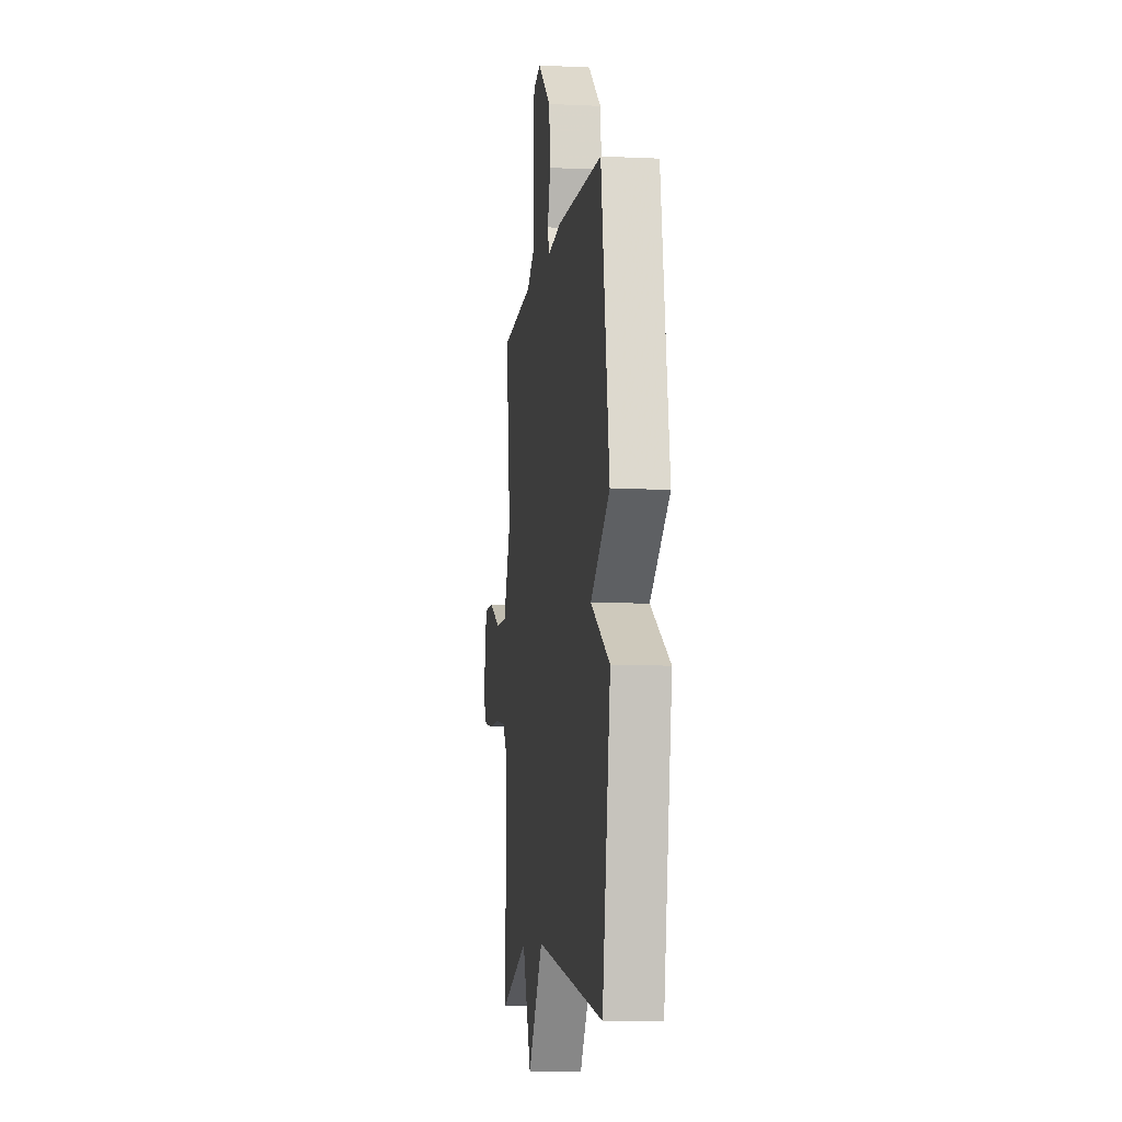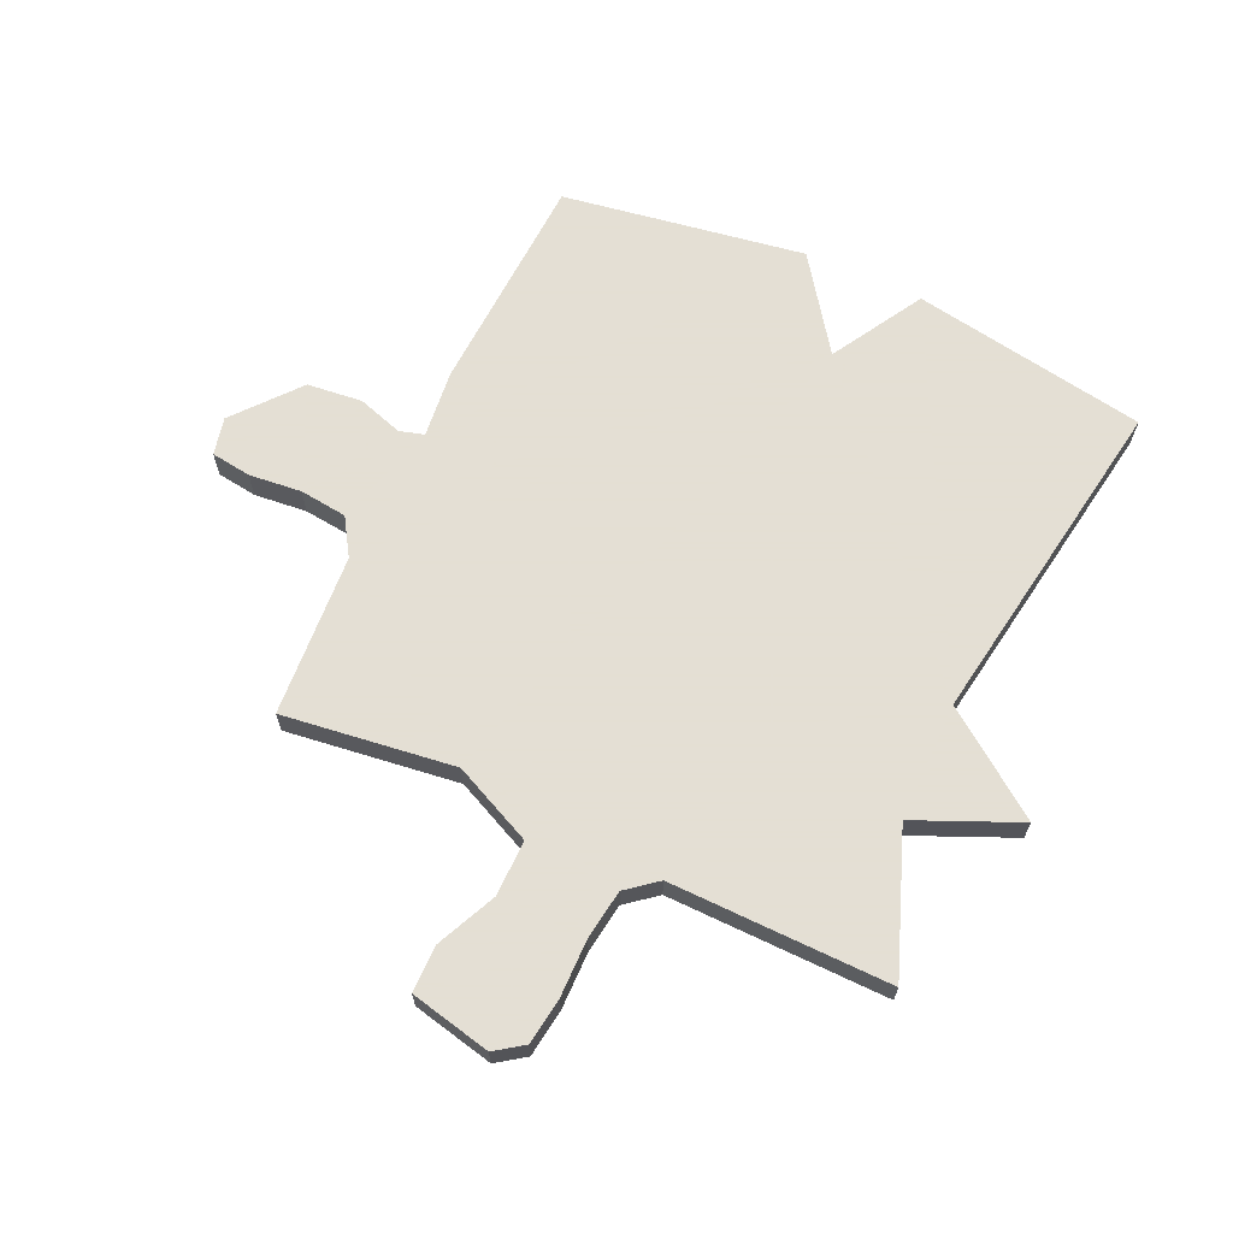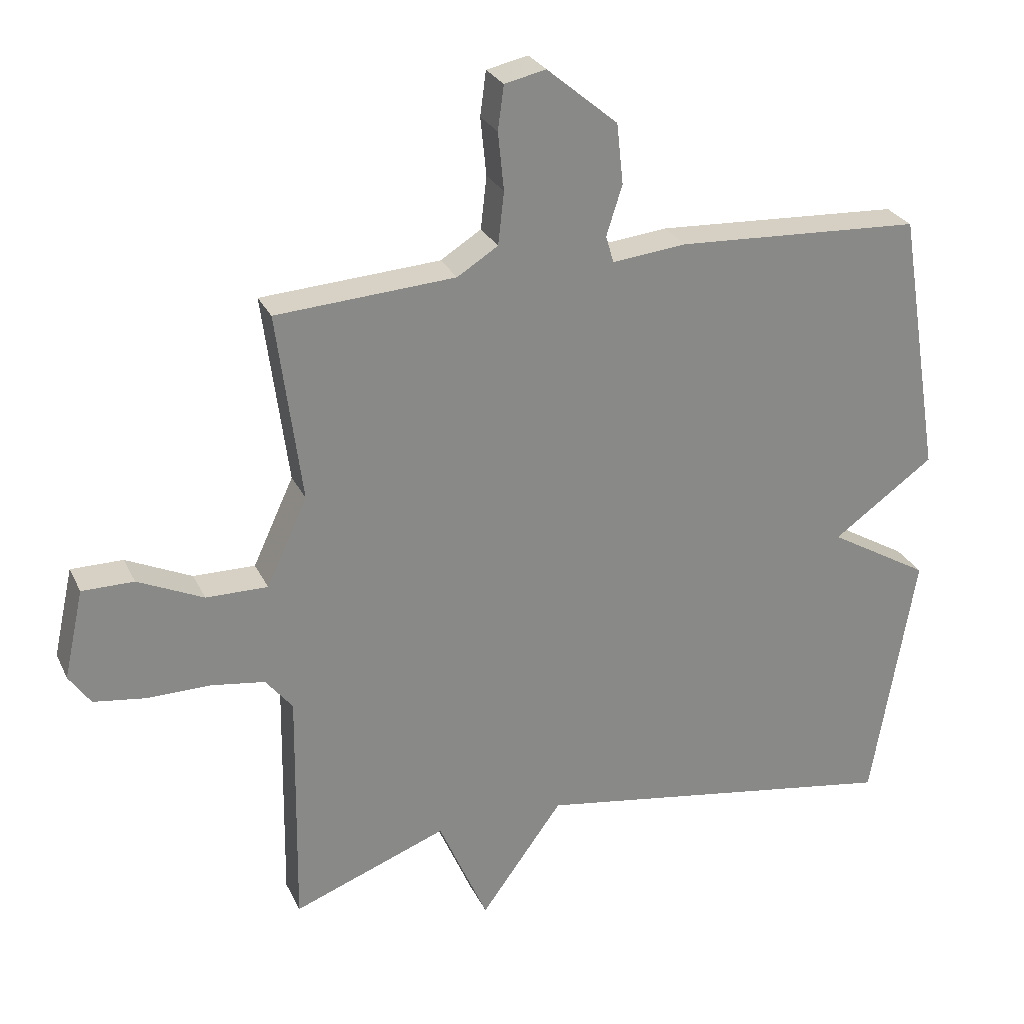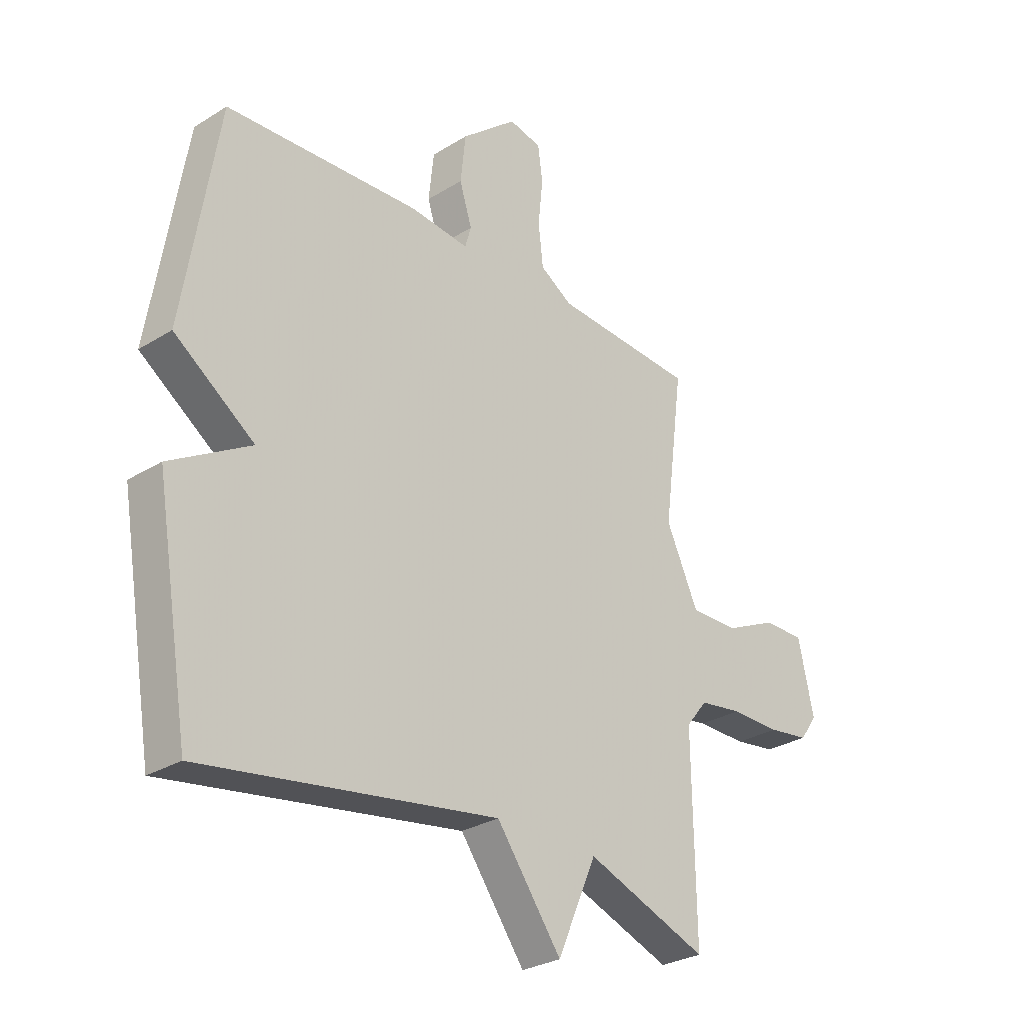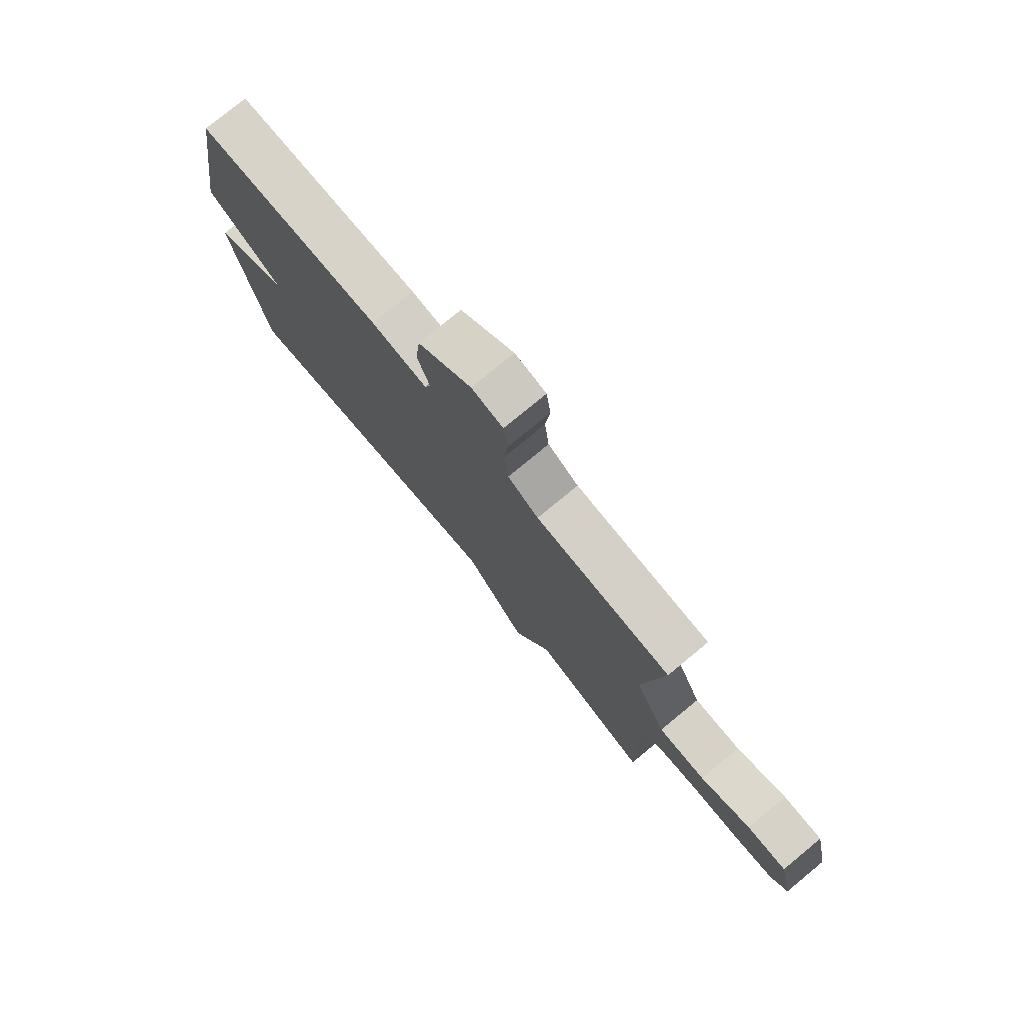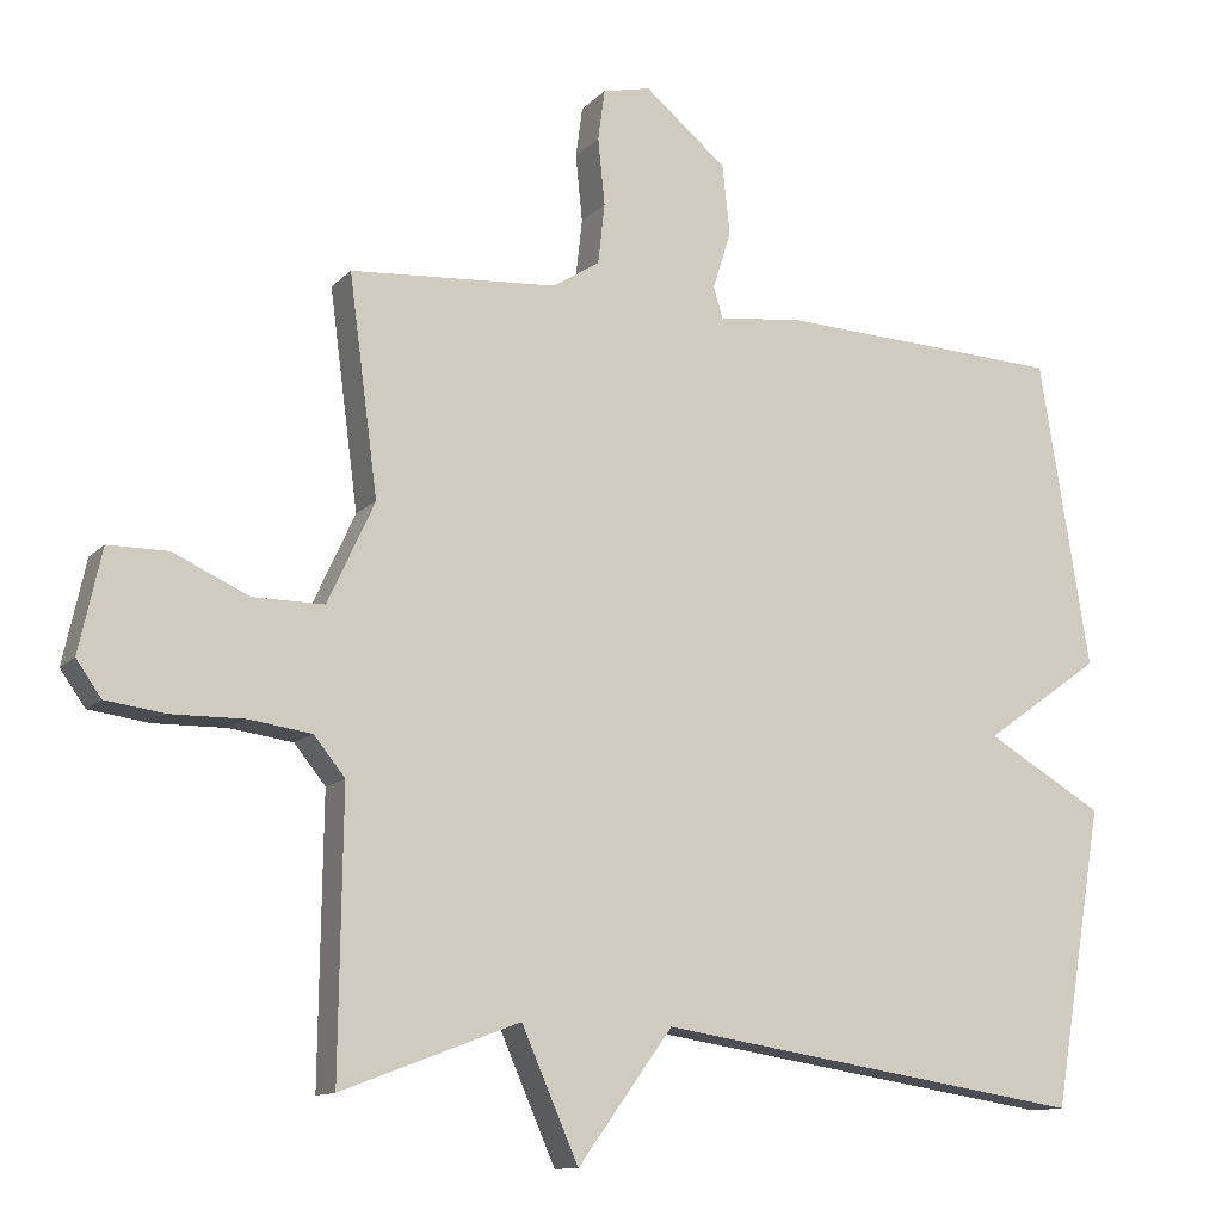
<metadata>
{"format":"obj","ext":"obj","renderer":"f3d","projection":"perspective","resolution":1024,"background":"white","views":[{"elev":-8.2,"azim":-97.4,"up":"+Z"},{"elev":66.3,"azim":114.7,"up":"+Y"},{"elev":27.0,"azim":158.9,"up":"+Z"},{"elev":-28.6,"azim":-47.1,"up":"+Z"},{"elev":77.7,"azim":50.5,"up":"+Z"},{"elev":-11.8,"azim":155.0,"up":"+Z"}]}
</metadata>
<code>
v 0.5 0.07 0.5
v 0.462 0.07 0.212
v 0.524 0.07 0.078
v 0.618 0.07 0.079
v 0.718 0.07 0.125
v 0.797 0.07 0.125
v 0.827 0.07 -0.011
v 0.794 0.07 -0.058
v 0.715 0.07 -0.069
v 0.619 0.07 -0.068
v 0.536 0.07 -0.08
v 0.495 0.07 -0.131
v 0.5 0.07 -0.5
v 0.265 0.07 -0.411
v 0.19 0.07 -0.583
v 0.065 0.07 -0.411
v -0.5 0.07 -0.5
v -0.566 0.07 -0.106
v -0.412 0.07 -0.016
v -0.566 0.07 0.094
v -0.5 0.07 0.5
v -0.126 0.07 0.519
v -0.013 0.07 0.507
v -0.001 0.07 0.548
v -0.025 0.07 0.624
v -0.015 0.07 0.716
v 0.093 0.07 0.806
v 0.156 0.07 0.792
v 0.165 0.07 0.725
v 0.156 0.07 0.637
v 0.165 0.07 0.557
v 0.227 0.07 0.518
v 0.5 0 0.5
v 0.462 0 0.212
v 0.524 0 0.078
v 0.618 0 0.079
v 0.718 0 0.125
v 0.797 0 0.125
v 0.827 0 -0.011
v 0.794 0 -0.058
v 0.715 0 -0.069
v 0.619 0 -0.068
v 0.536 0 -0.08
v 0.495 0 -0.131
v 0.5 0 -0.5
v 0.265 0 -0.411
v 0.19 0 -0.583
v 0.065 0 -0.411
v -0.5 0 -0.5
v -0.566 0 -0.106
v -0.412 0 -0.016
v -0.566 0 0.094
v -0.5 0 0.5
v -0.126 0 0.519
v -0.013 0 0.507
v -0.001 0 0.548
v -0.025 0 0.624
v -0.015 0 0.716
v 0.093 0 0.806
v 0.156 0 0.792
v 0.165 0 0.725
v 0.156 0 0.637
v 0.165 0 0.557
v 0.227 0 0.518
f 28 29 30
f 27 28 30
f 26 27 30
f 25 26 30
f 24 25 30
f 23 24 30 31
f 21 22 23
f 20 21 23
f 19 20 23
f 19 23 31 32
f 16 17 18 19
f 14 15 16
f 32 1 2
f 19 32 2
f 16 19 2
f 14 16 2
f 8 9 10
f 7 8 10
f 6 7 10
f 5 6 10
f 4 5 10
f 3 4 10 11
f 2 3 11 12
f 2 12 13 14
f 62 61 60
f 62 60 59
f 62 59 58
f 62 58 57
f 62 57 56
f 63 62 56 55
f 55 54 53
f 55 53 52
f 55 52 51
f 64 63 55 51
f 51 50 49 48
f 48 47 46
f 34 33 64
f 34 64 51
f 34 51 48
f 34 48 46
f 42 41 40
f 42 40 39
f 42 39 38
f 42 38 37
f 42 37 36
f 43 42 36 35
f 44 43 35 34
f 46 45 44 34
f 1 33 34 2
f 2 34 35 3
f 3 35 36 4
f 4 36 37 5
f 5 37 38 6
f 6 38 39 7
f 7 39 40 8
f 8 40 41 9
f 9 41 42 10
f 10 42 43 11
f 11 43 44 12
f 12 44 45 13
f 13 45 46 14
f 14 46 47 15
f 15 47 48 16
f 16 48 49 17
f 17 49 50 18
f 18 50 51 19
f 19 51 52 20
f 20 52 53 21
f 21 53 54 22
f 22 54 55 23
f 23 55 56 24
f 24 56 57 25
f 25 57 58 26
f 26 58 59 27
f 27 59 60 28
f 28 60 61 29
f 29 61 62 30
f 30 62 63 31
f 31 63 64 32
f 32 64 33 1

</code>
